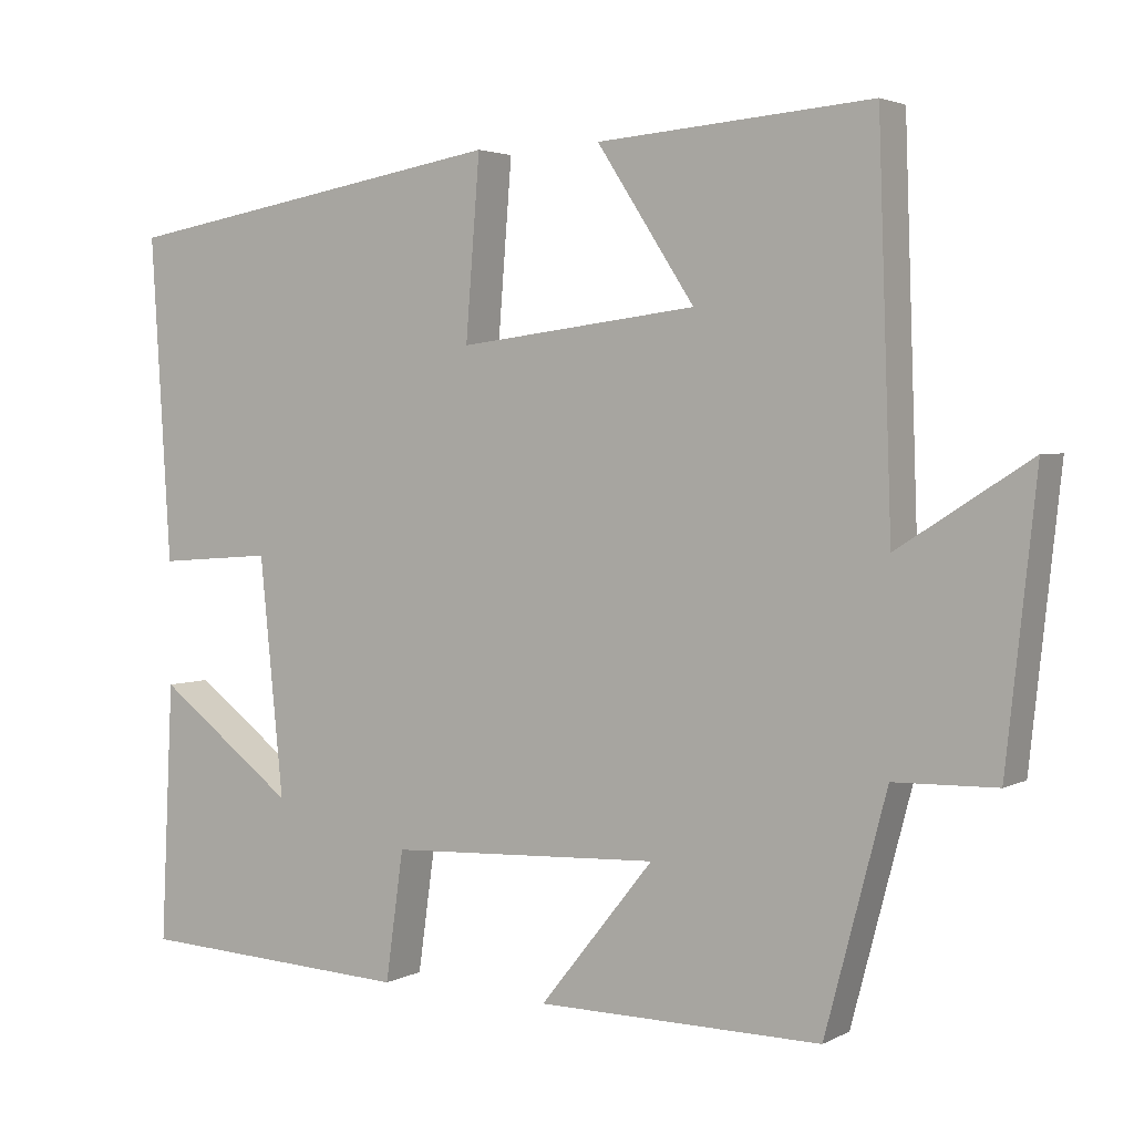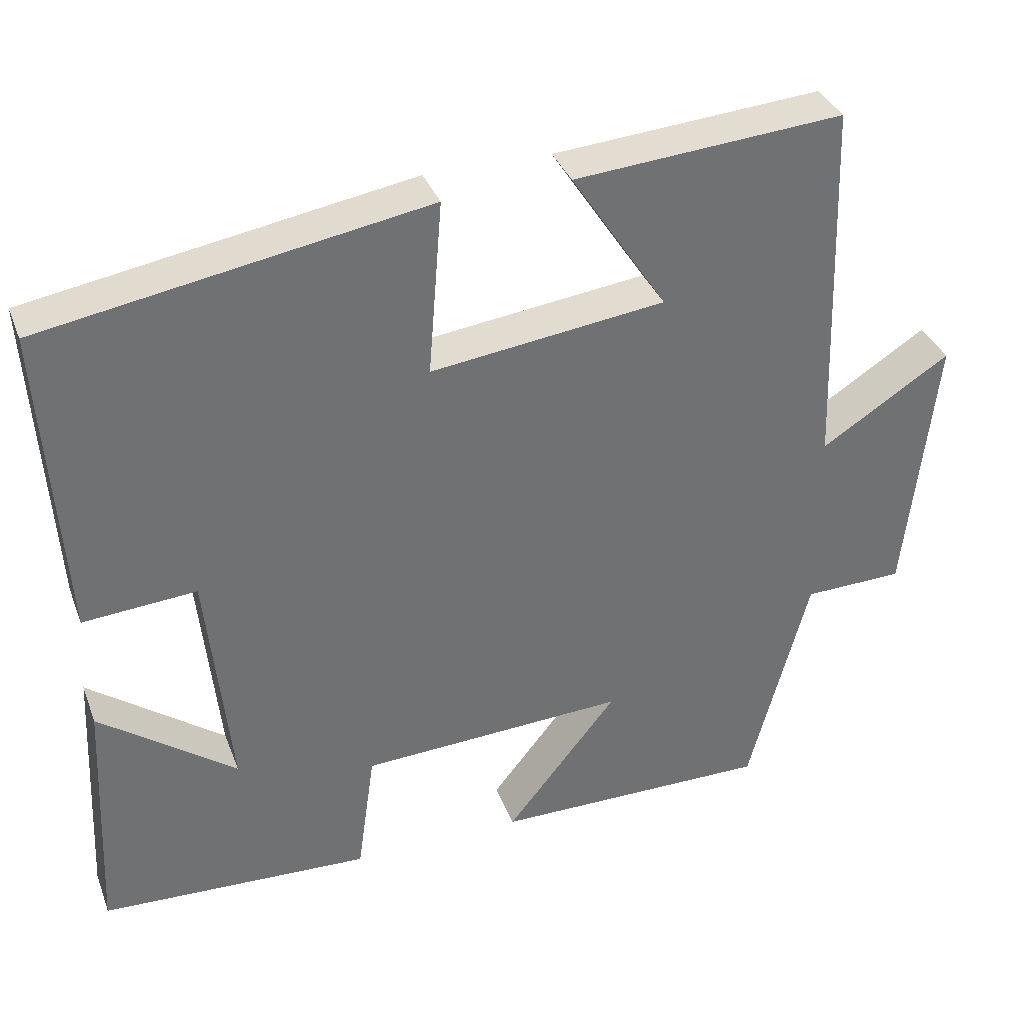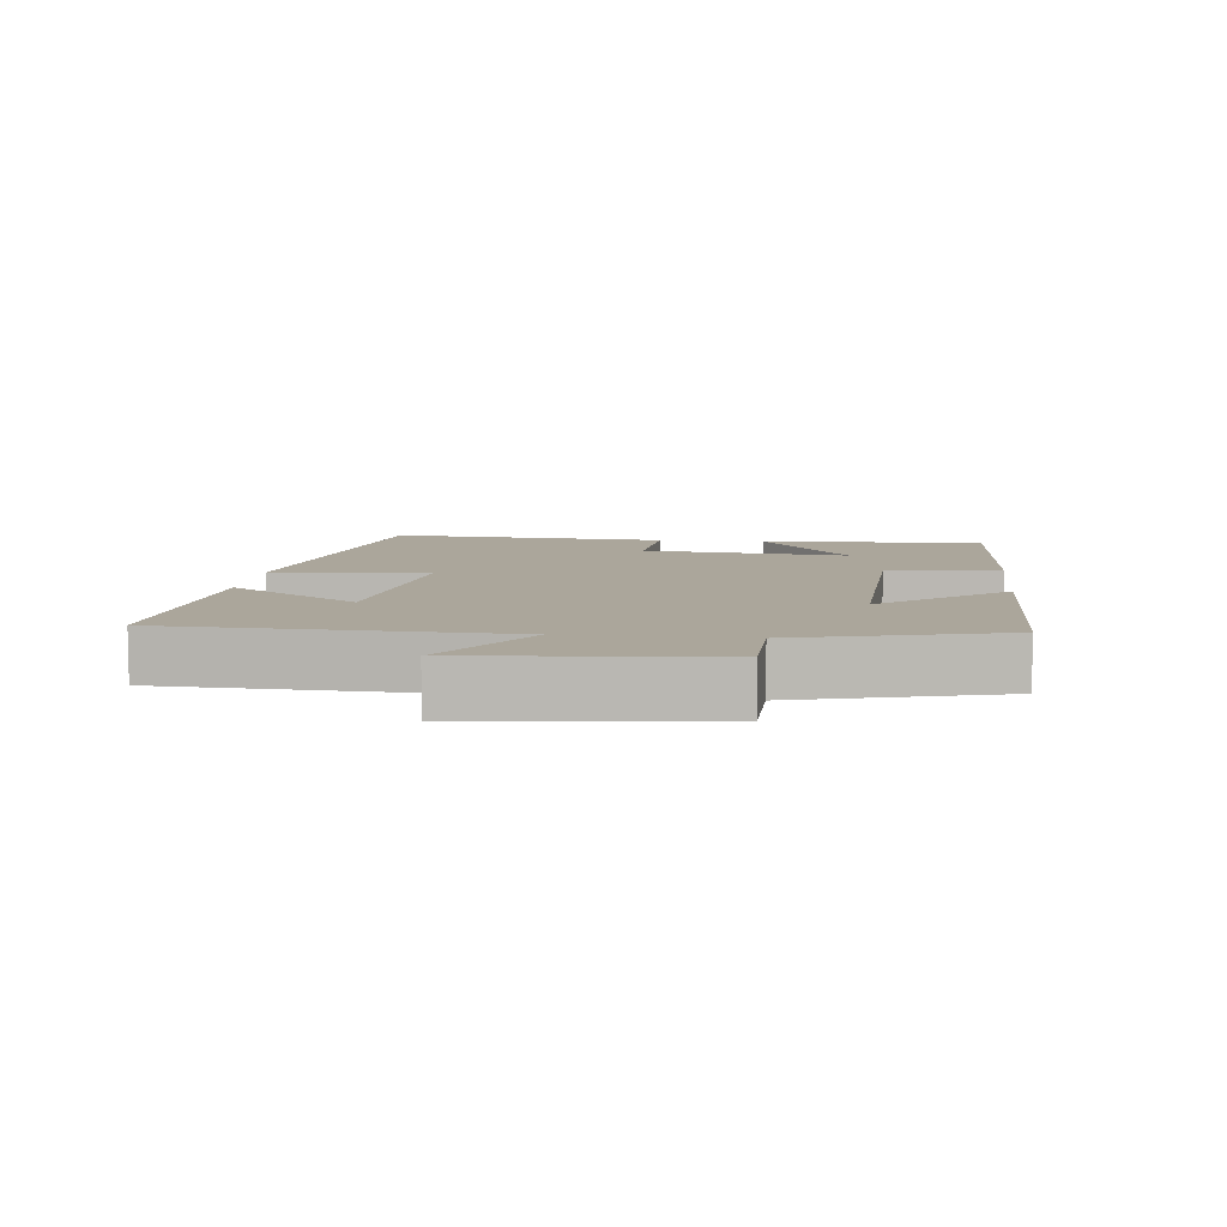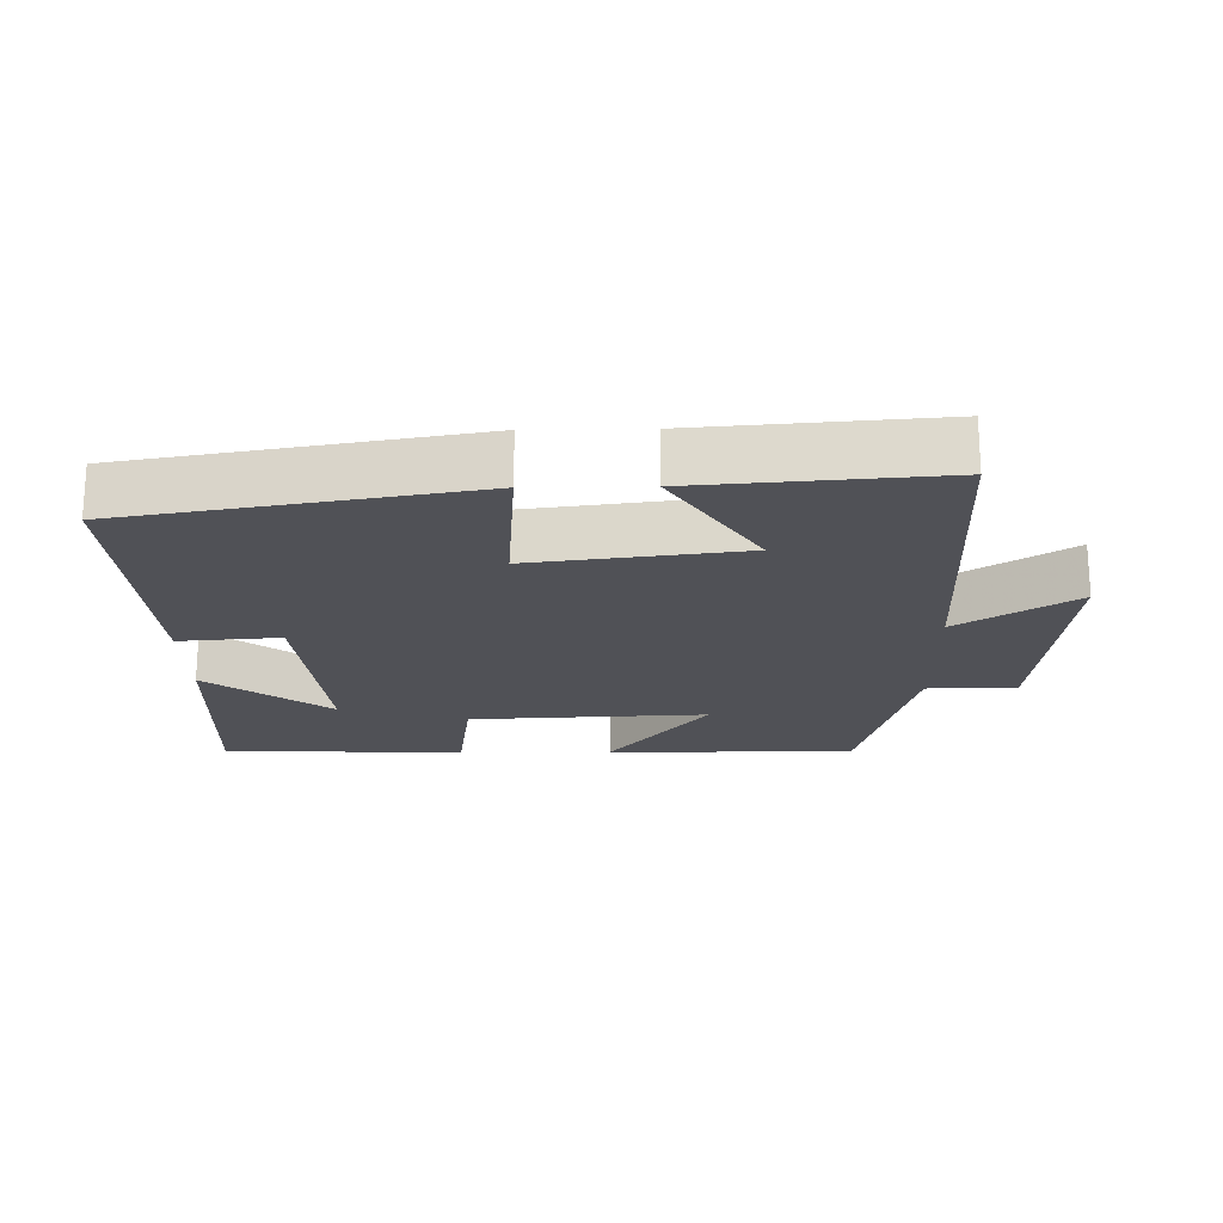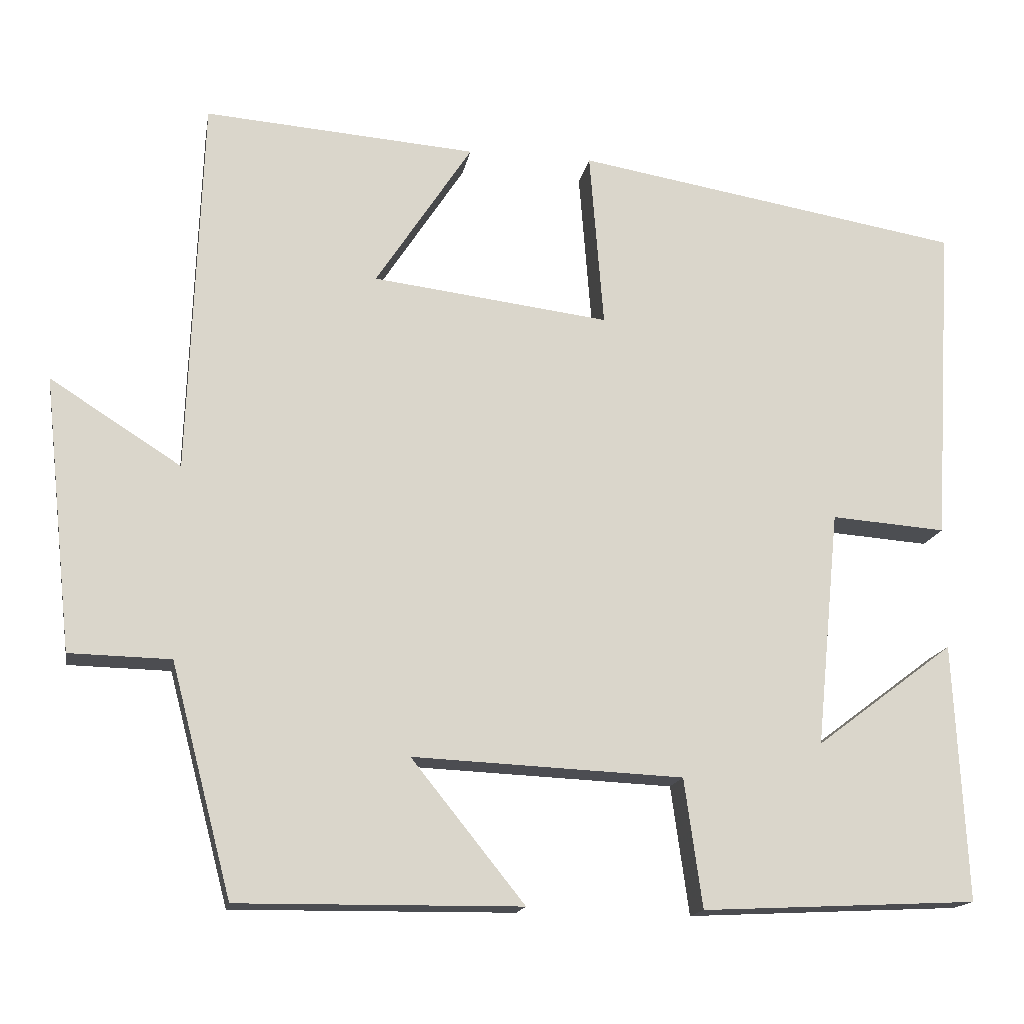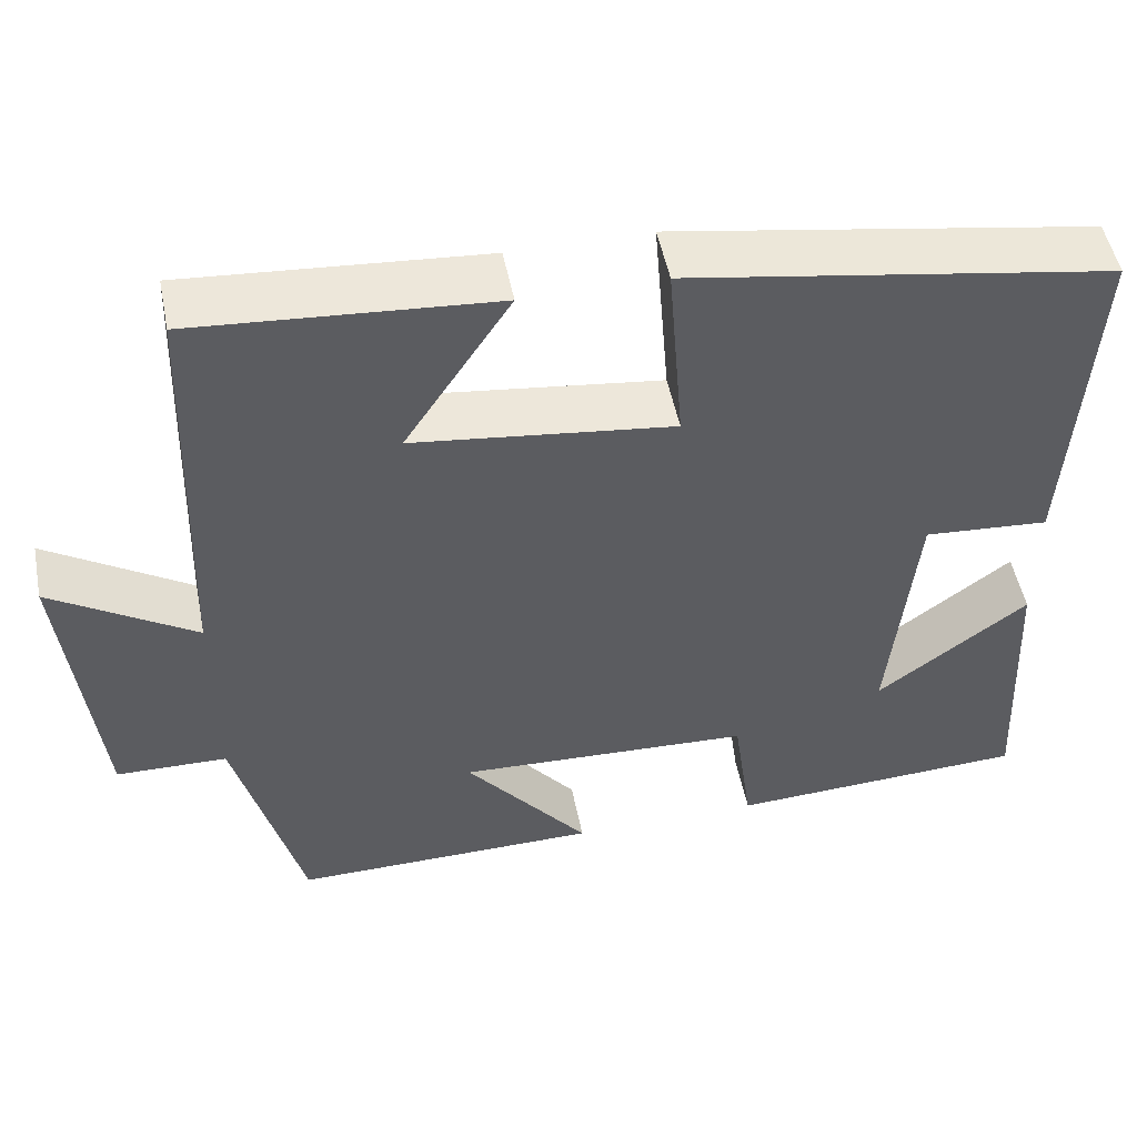
<metadata>
{"format":"obj","ext":"obj","renderer":"f3d","projection":"perspective","resolution":1024,"background":"white","views":[{"elev":3.1,"azim":31.3,"up":"+Z"},{"elev":35.6,"azim":-19.4,"up":"+Z"},{"elev":7.9,"azim":96.5,"up":"+Y"},{"elev":-20.4,"azim":1.0,"up":"+Y"},{"elev":-15.9,"azim":170.1,"up":"+Z"},{"elev":50.9,"azim":168.8,"up":"+Z"}]}
</metadata>
<code>
v -0.516 0.07 -0.483
v -0.5 0.07 -0.153
v -0.323 0.07 -0.286
v -0.353 0.07 0.016
v -0.5 0.07 0.005
v -0.525 0.07 0.416
v -0.028 0.07 0.5
v -0.046 0.07 0.272
v 0.258 0.07 0.31
v 0.134 0.07 0.5
v 0.483 0.07 0.527
v 0.5 0.07 0.041
v 0.668 0.07 0.148
v 0.63 0.07 -0.204
v 0.5 0.07 -0.207
v 0.422 0.07 -0.503
v 0.06 0.07 -0.5
v 0.205 0.07 -0.319
v -0.141 0.07 -0.335
v -0.164 0.07 -0.5
v -0.516 0 -0.483
v -0.5 0 -0.153
v -0.323 0 -0.286
v -0.353 0 0.016
v -0.5 0 0.005
v -0.525 0 0.416
v -0.028 0 0.5
v -0.046 0 0.272
v 0.258 0 0.31
v 0.134 0 0.5
v 0.483 0 0.527
v 0.5 0 0.041
v 0.668 0 0.148
v 0.63 0 -0.204
v 0.5 0 -0.207
v 0.422 0 -0.503
v 0.06 0 -0.5
v 0.205 0 -0.319
v -0.141 0 -0.335
v -0.164 0 -0.5
f 19 20 1
f 15 16 17 18
f 15 18 19
f 12 13 14 15
f 12 15 19
f 9 10 11 12
f 8 9 12 19
f 4 5 6 7
f 3 4 7 8
f 1 2 3
f 19 1 3
f 3 8 19
f 21 40 39
f 38 37 36 35
f 39 38 35
f 35 34 33 32
f 39 35 32
f 32 31 30 29
f 39 32 29 28
f 27 26 25 24
f 28 27 24 23
f 23 22 21
f 23 21 39
f 39 28 23
f 1 21 22 2
f 2 22 23 3
f 3 23 24 4
f 4 24 25 5
f 5 25 26 6
f 6 26 27 7
f 7 27 28 8
f 8 28 29 9
f 9 29 30 10
f 10 30 31 11
f 11 31 32 12
f 12 32 33 13
f 13 33 34 14
f 14 34 35 15
f 15 35 36 16
f 16 36 37 17
f 17 37 38 18
f 18 38 39 19
f 19 39 40 20
f 20 40 21 1

</code>
